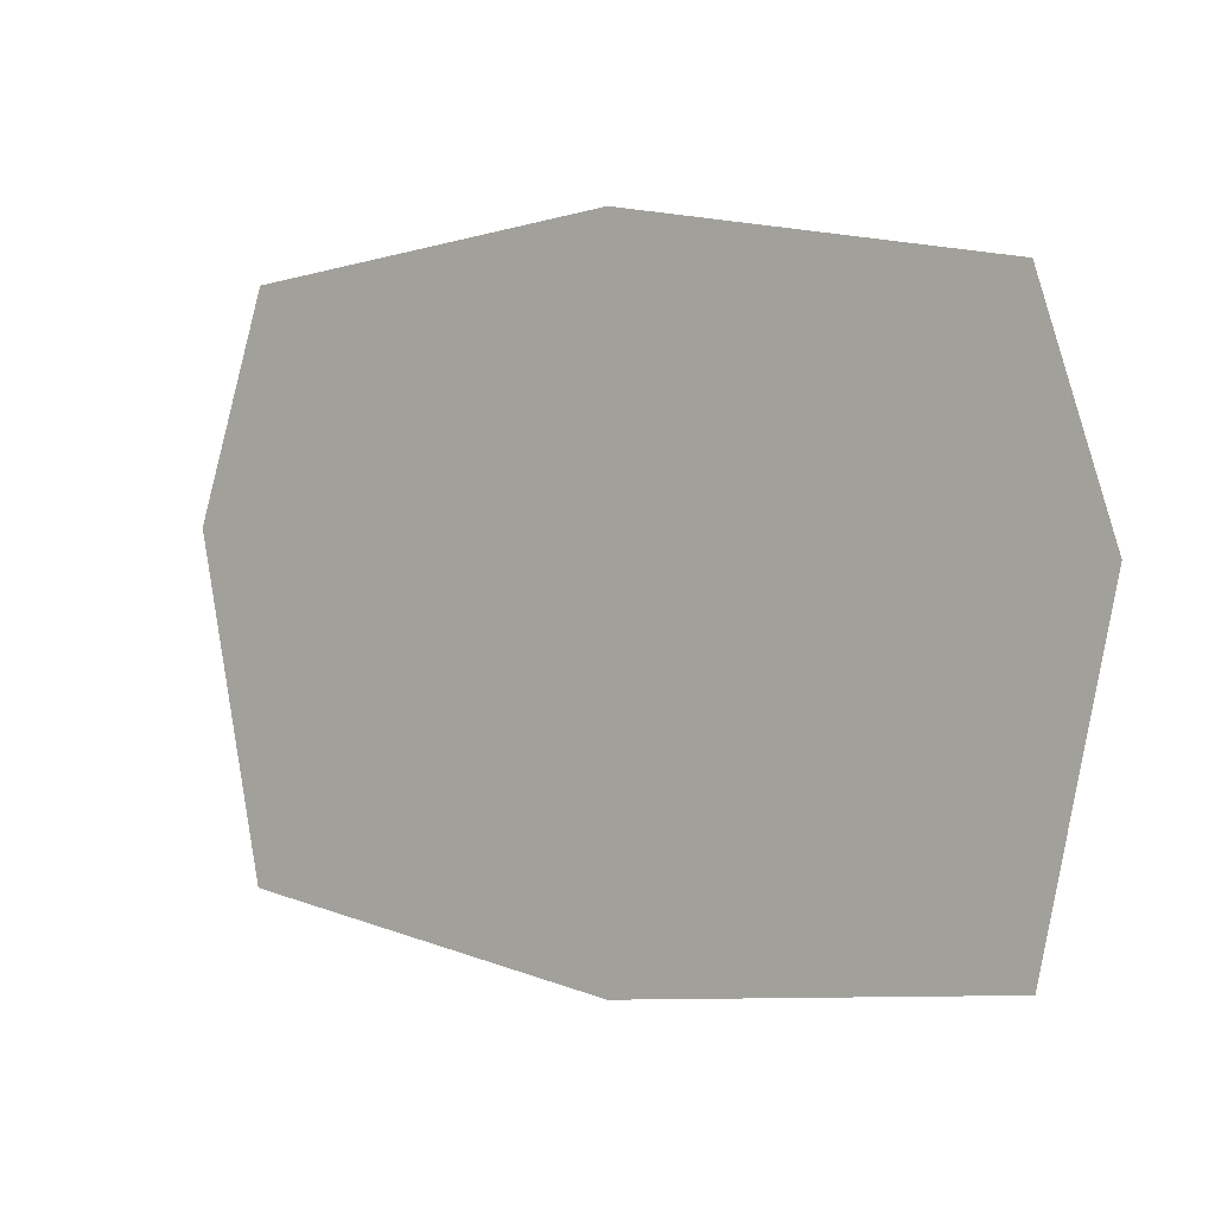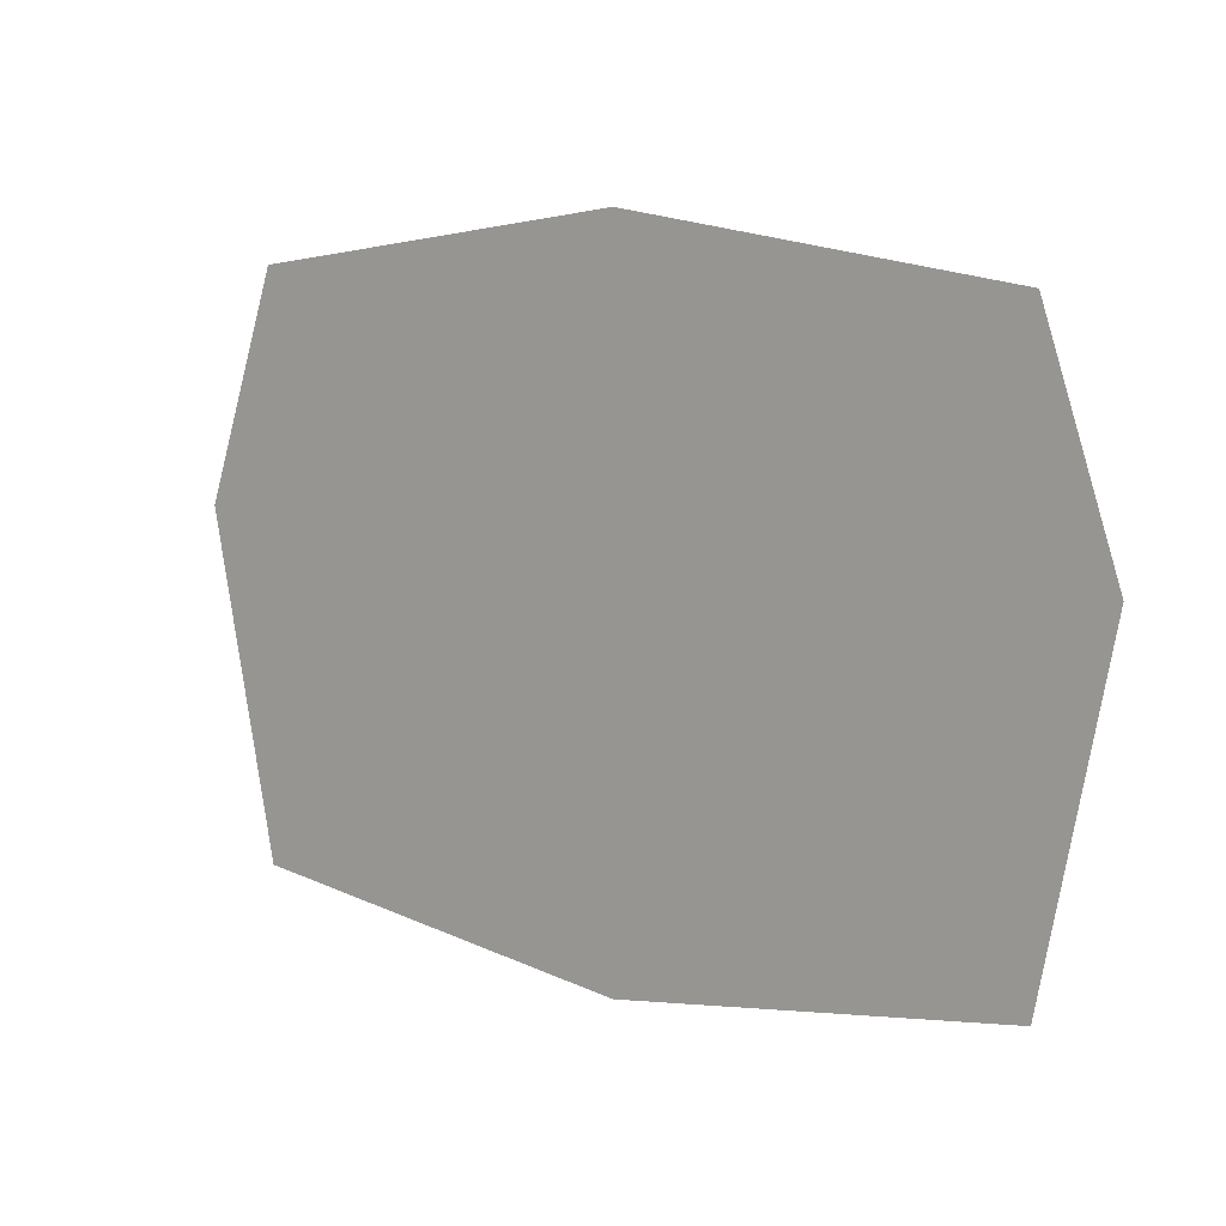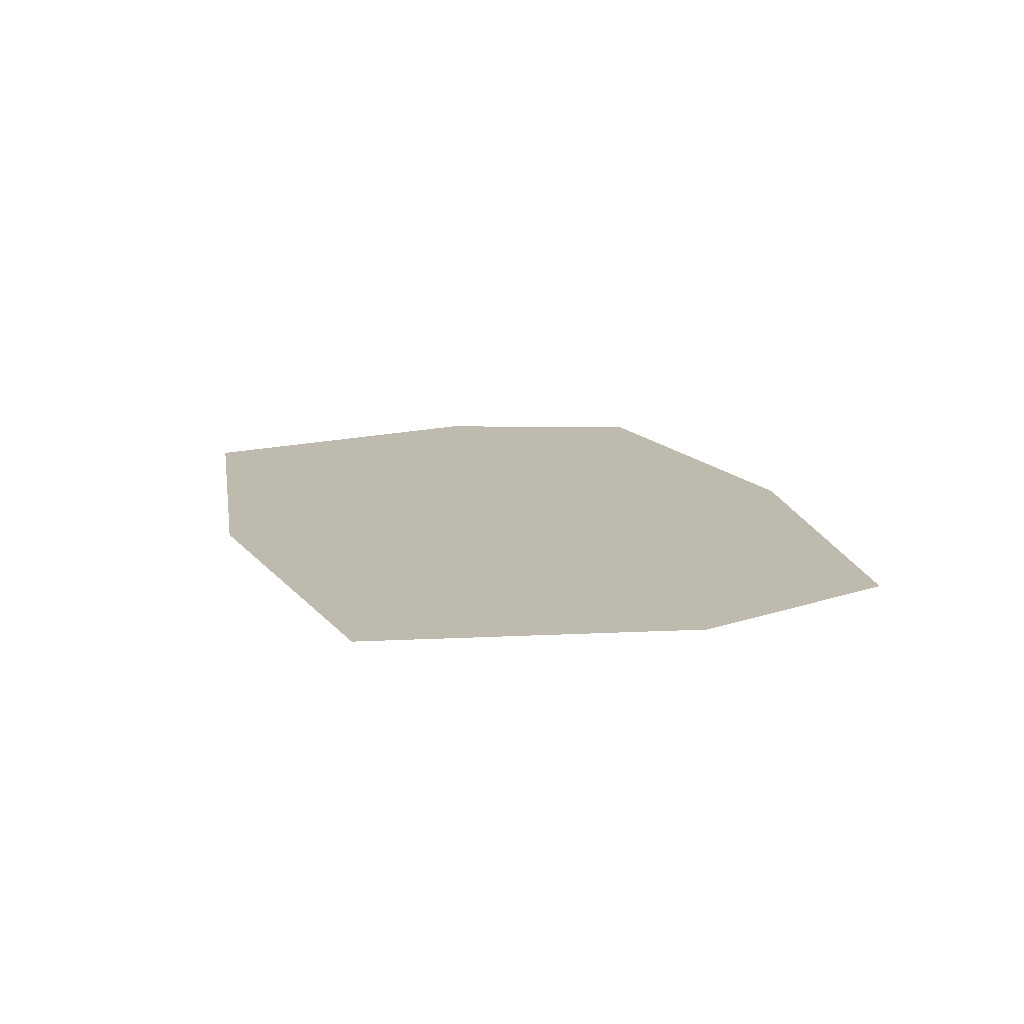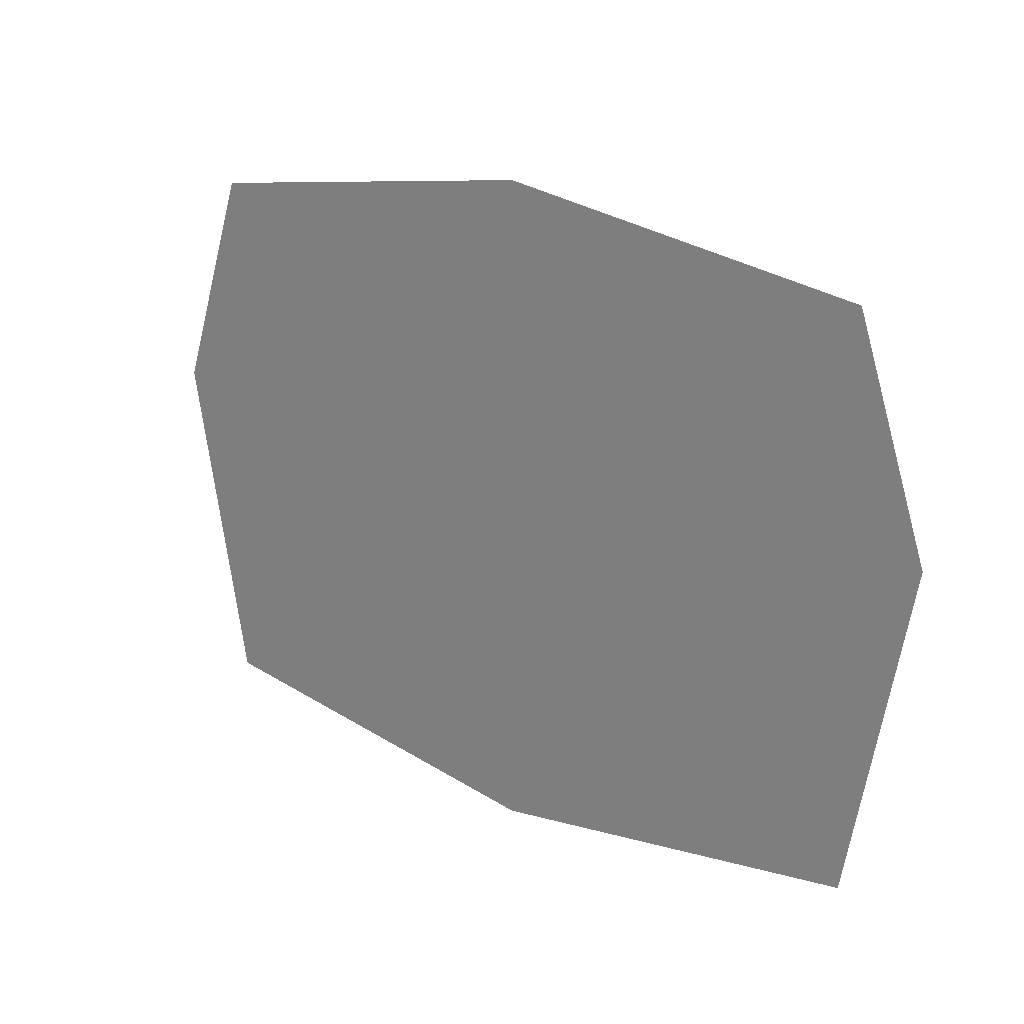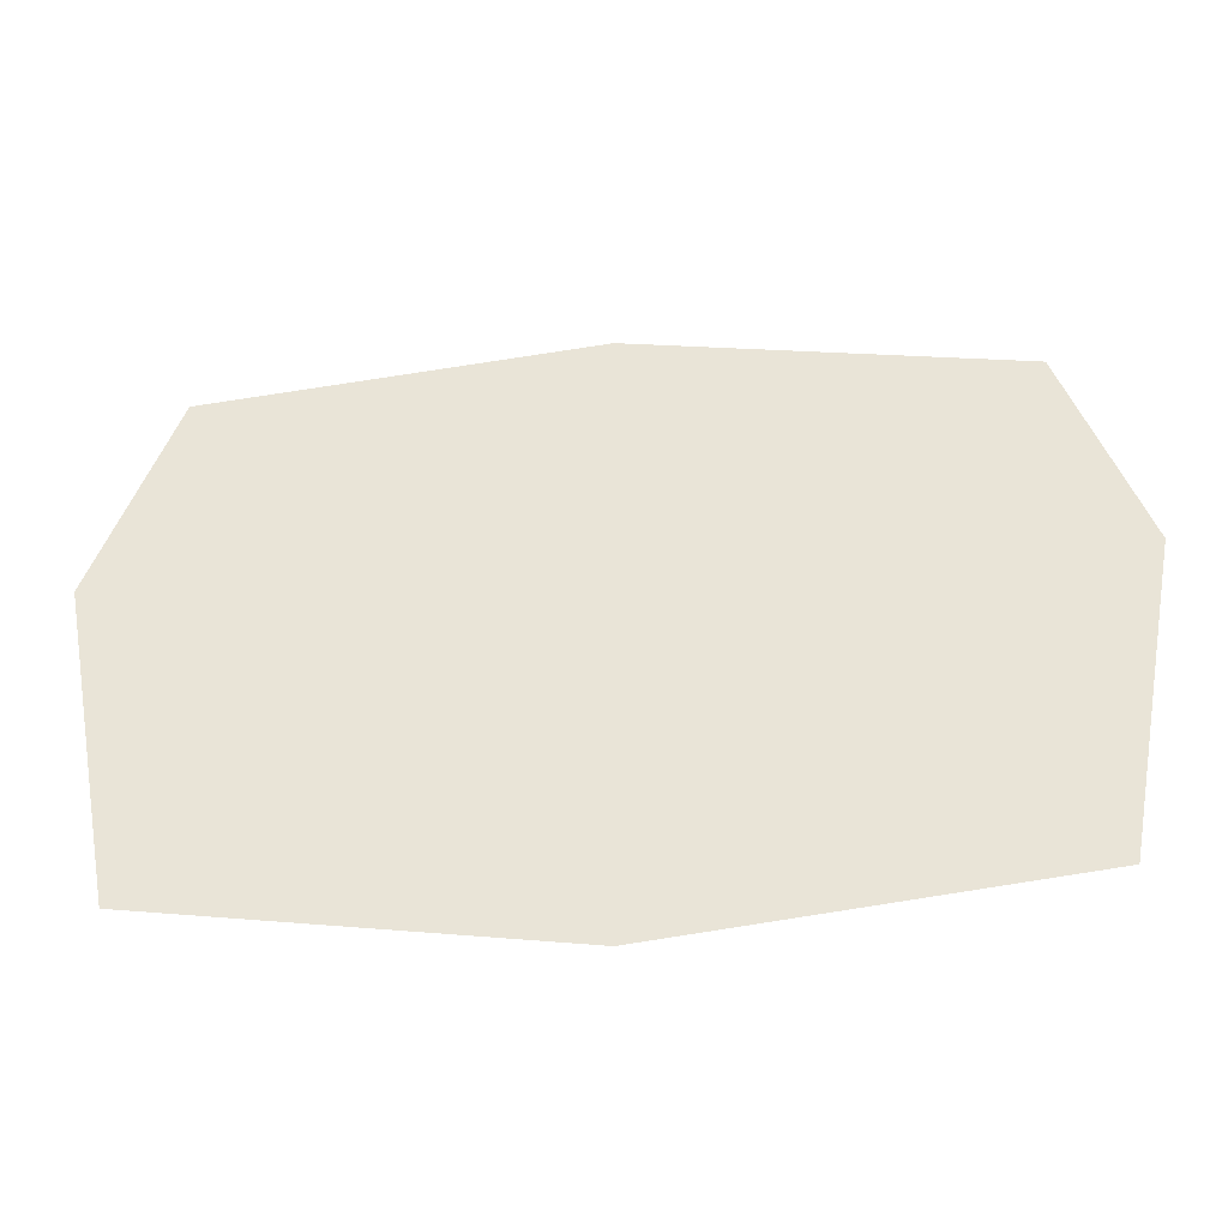
<metadata>
{"format":"obj","ext":"obj","renderer":"f3d","projection":"perspective","resolution":1024,"background":"white","views":[{"elev":4.3,"azim":-145.3,"up":"+Y"},{"elev":9.6,"azim":-143.4,"up":"+Y"},{"elev":15.4,"azim":73.0,"up":"+Z"},{"elev":20.4,"azim":-140.0,"up":"+Y"},{"elev":-42.1,"azim":-175.9,"up":"+Y"}]}
</metadata>
<code>
g back_geo01
v -0.6965 1.12e-08 -3.156e-09
v -0.5831 0.3373 -3.156e-09
v -3.379e-10 0.4206 -3.156e-09
v -3.379e-10 1.12e-08 -3.156e-09
v -0.5977 -0.5043 -3.156e-09
v 0.5831 0.3373 -3.156e-09
v -3.379e-10 -0.587 -3.156e-09
v 0.6965 1.12e-08 -3.156e-09
v 0.5977 -0.5043 -3.156e-09
g back_geo01_0
f 3 2 1
f 4 3 1
f 4 1 5
f 6 3 4
f 7 4 5
f 8 6 4
f 8 4 7
f 9 8 7

</code>
